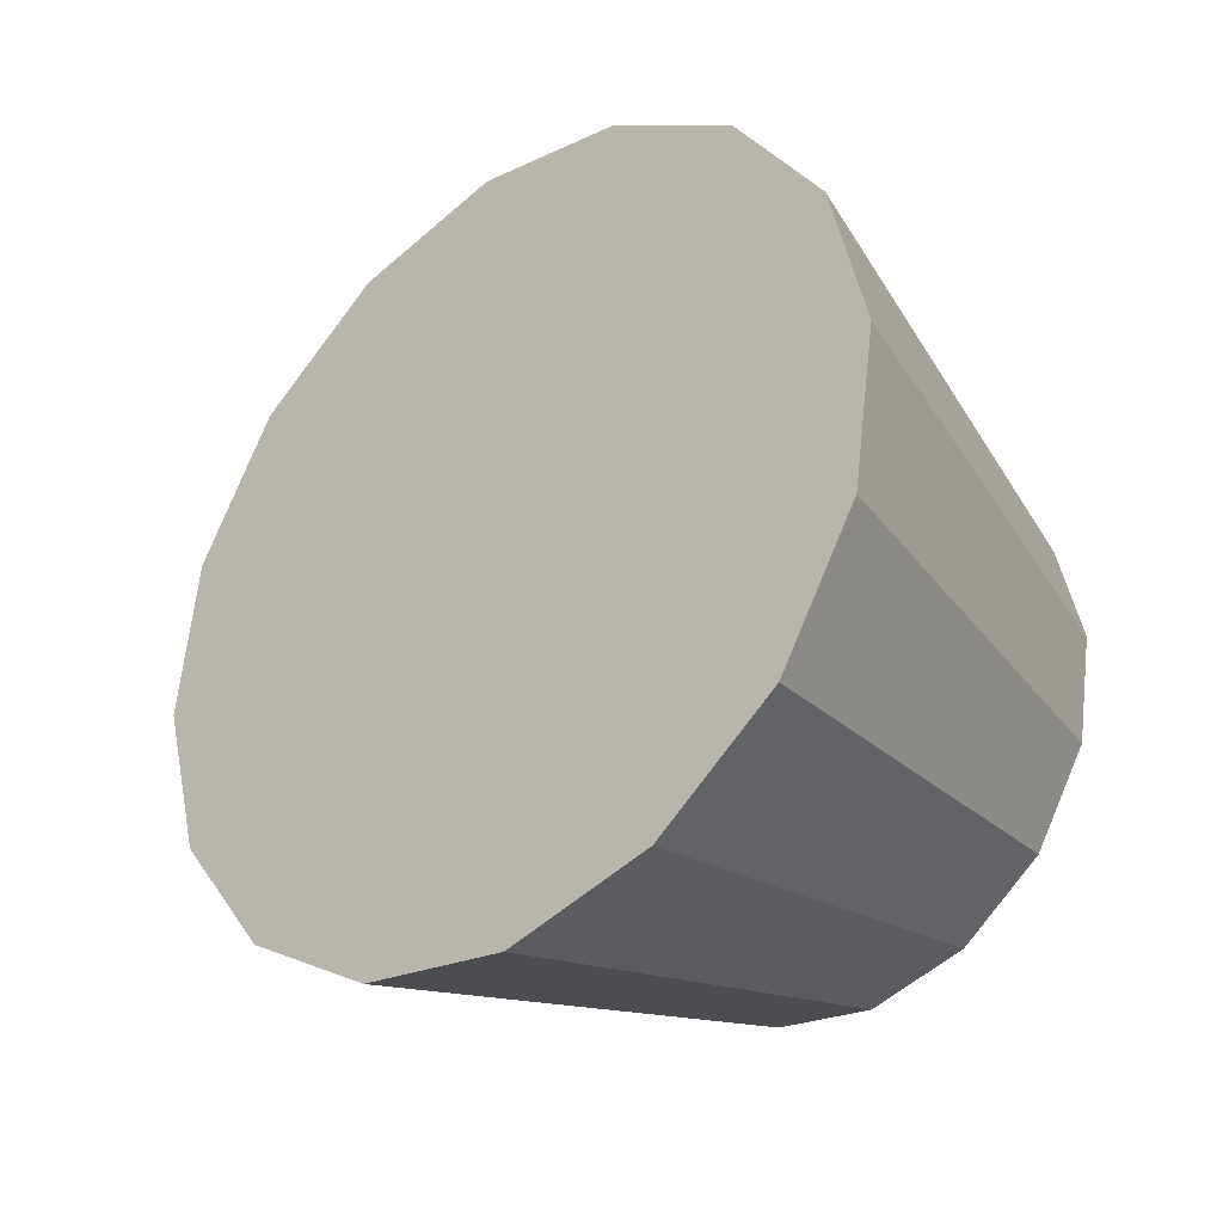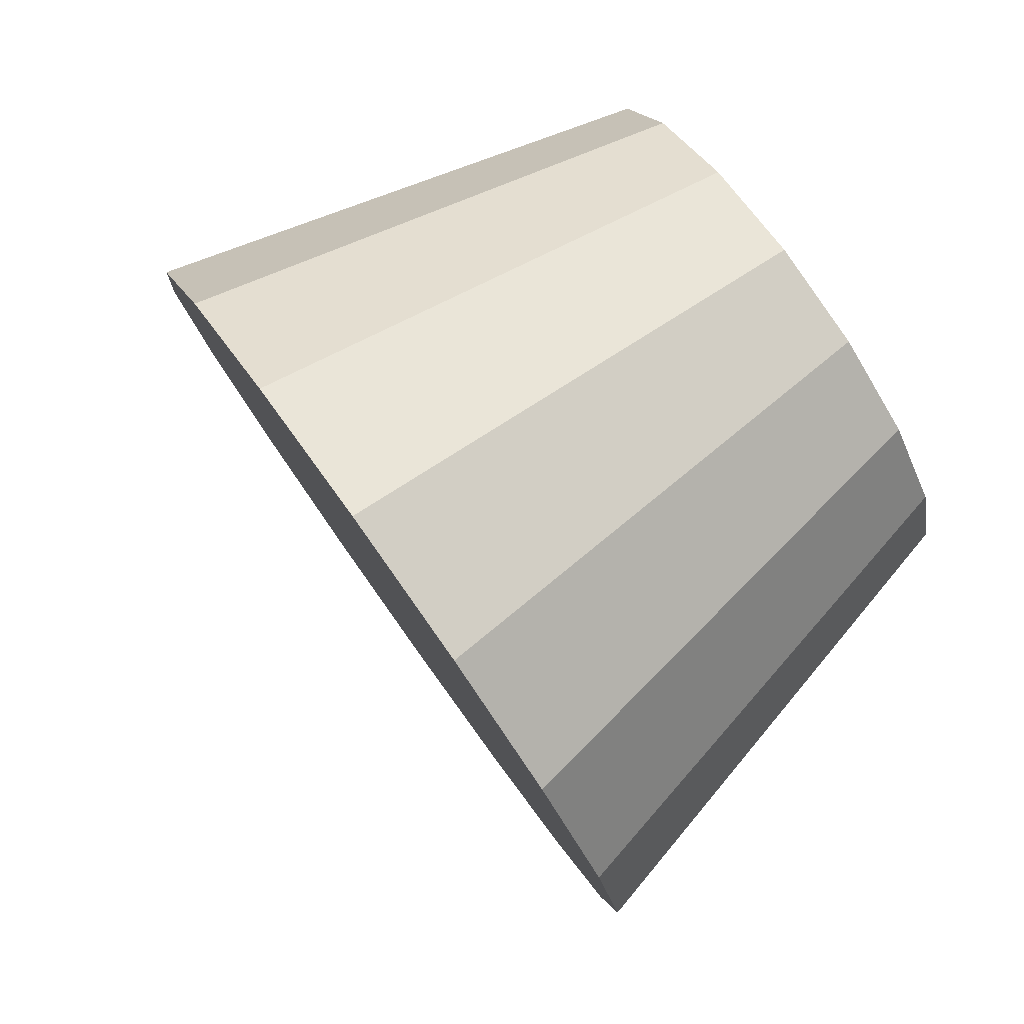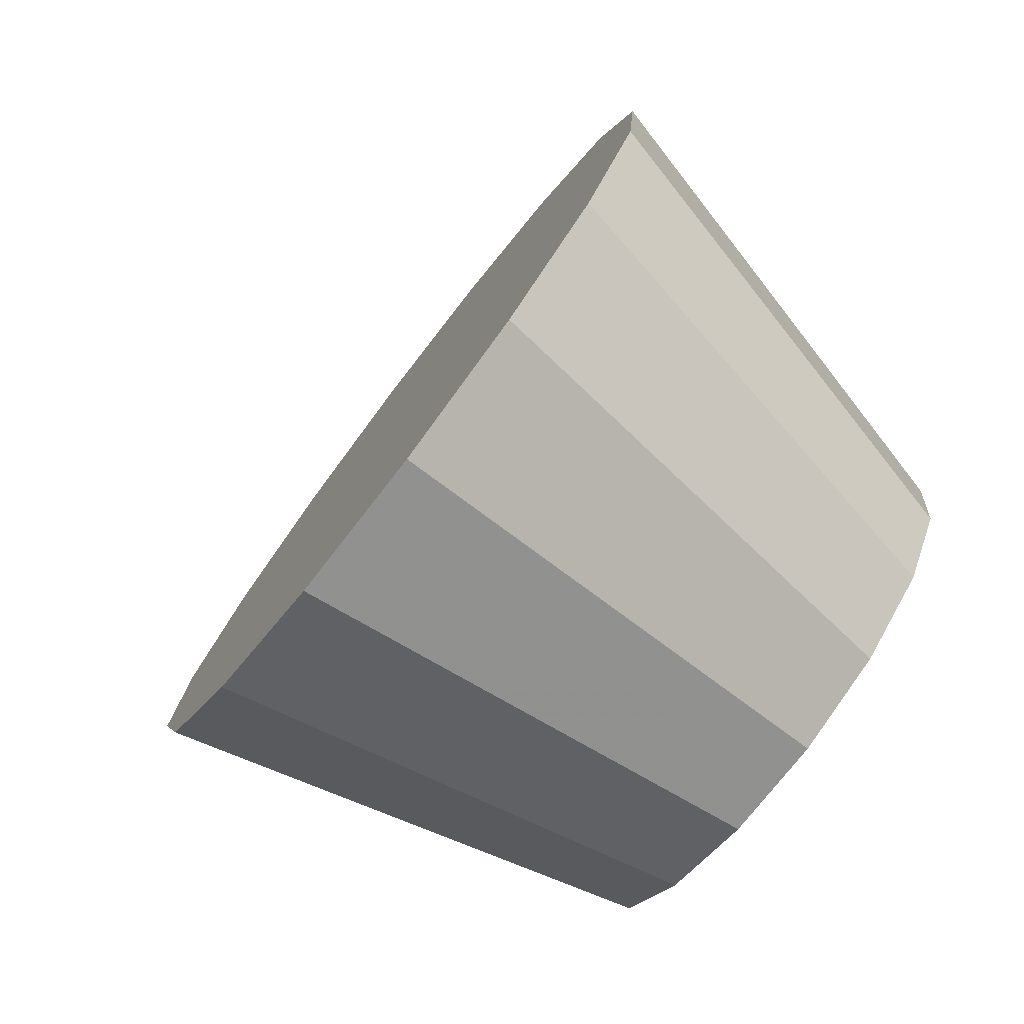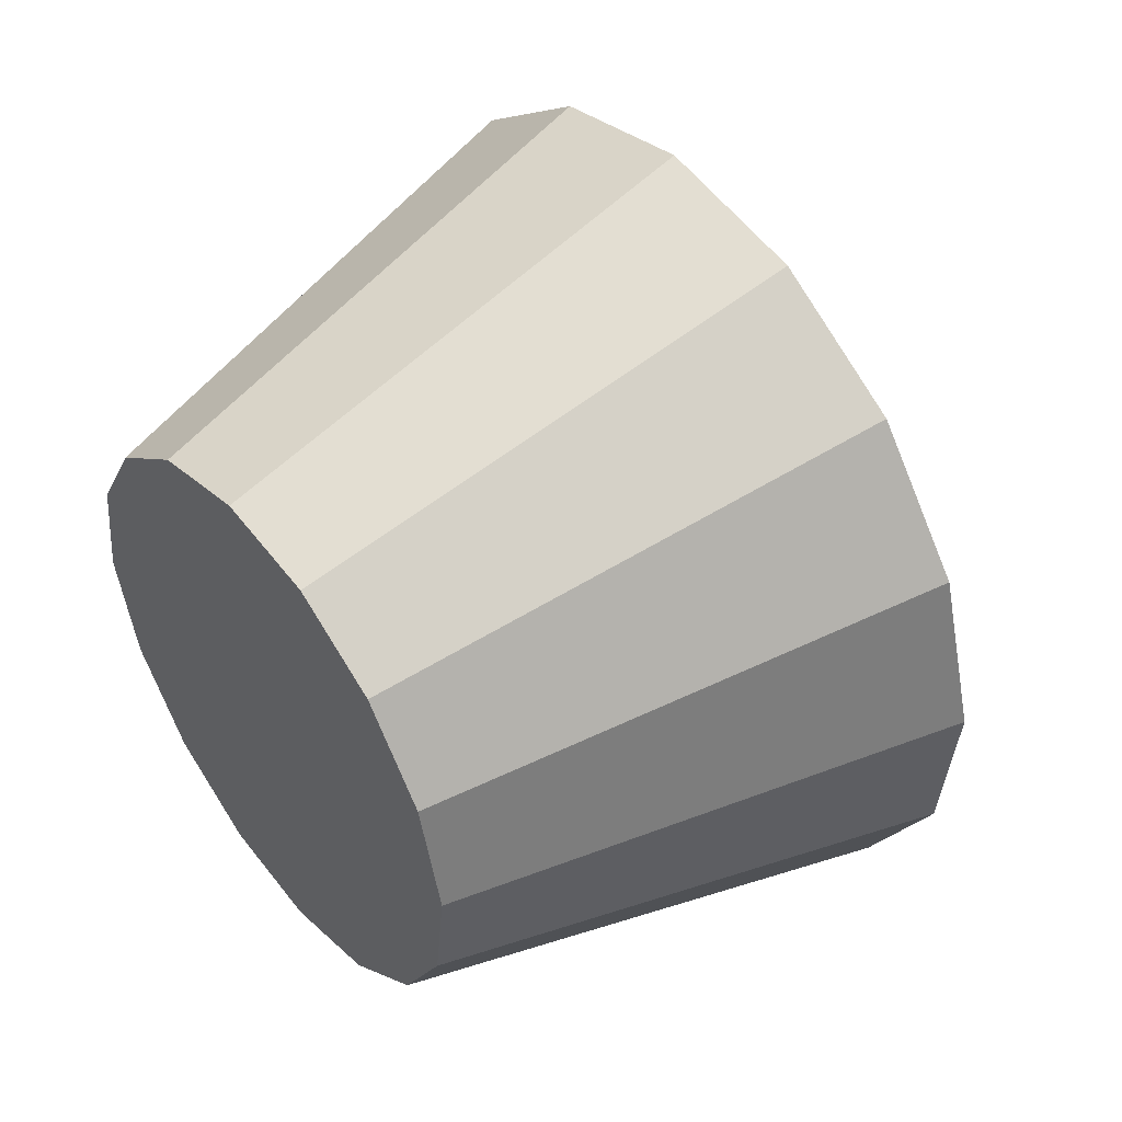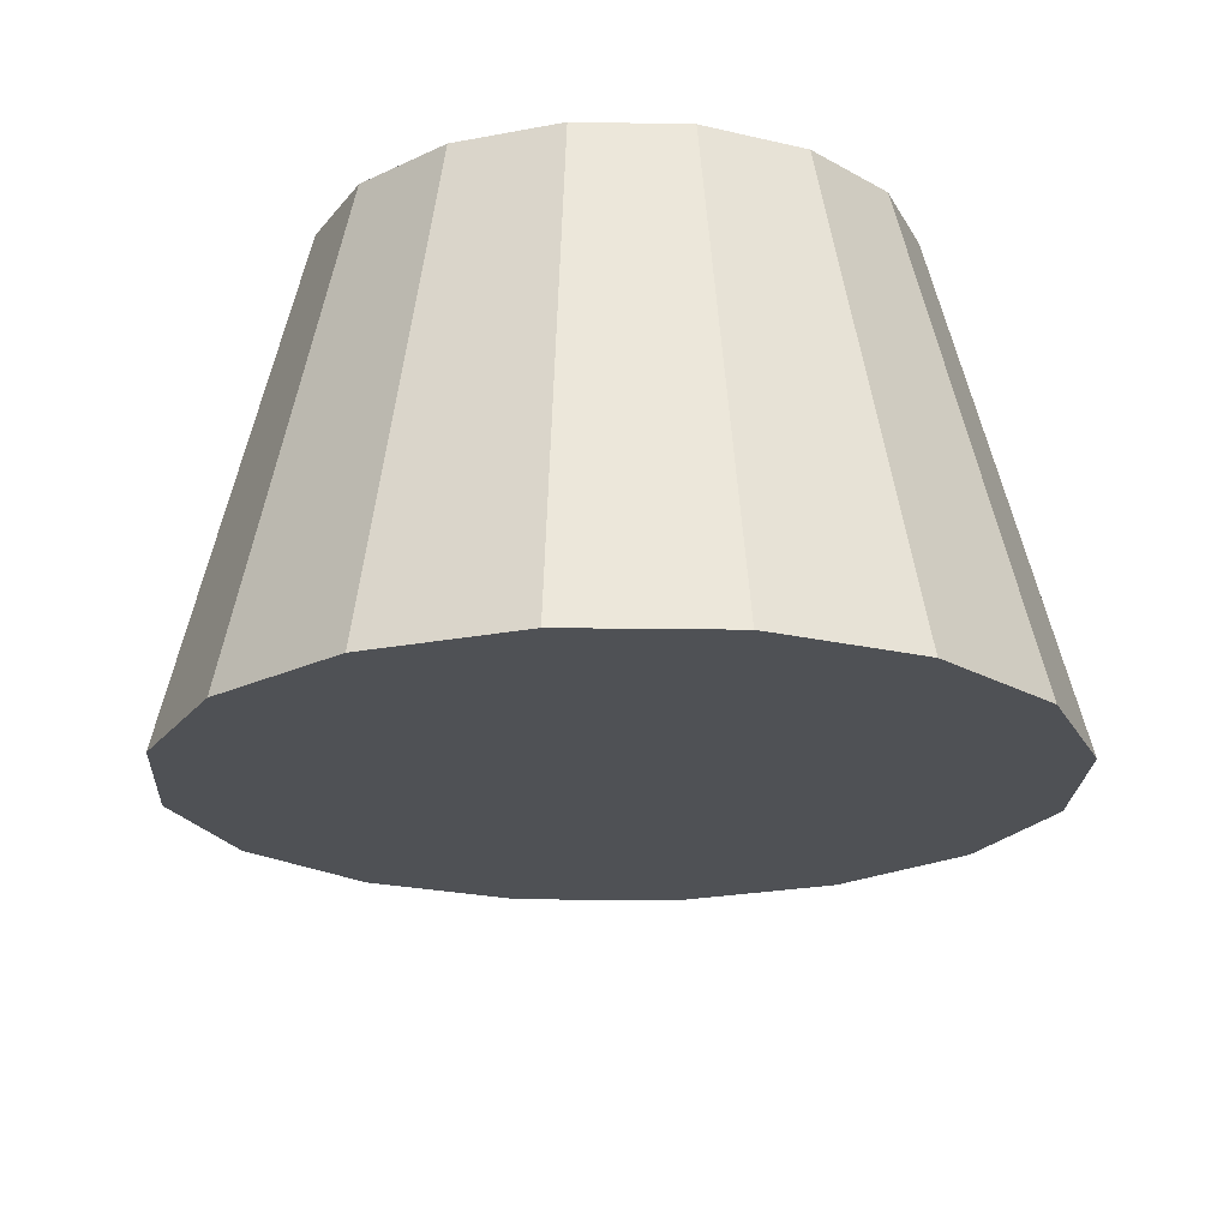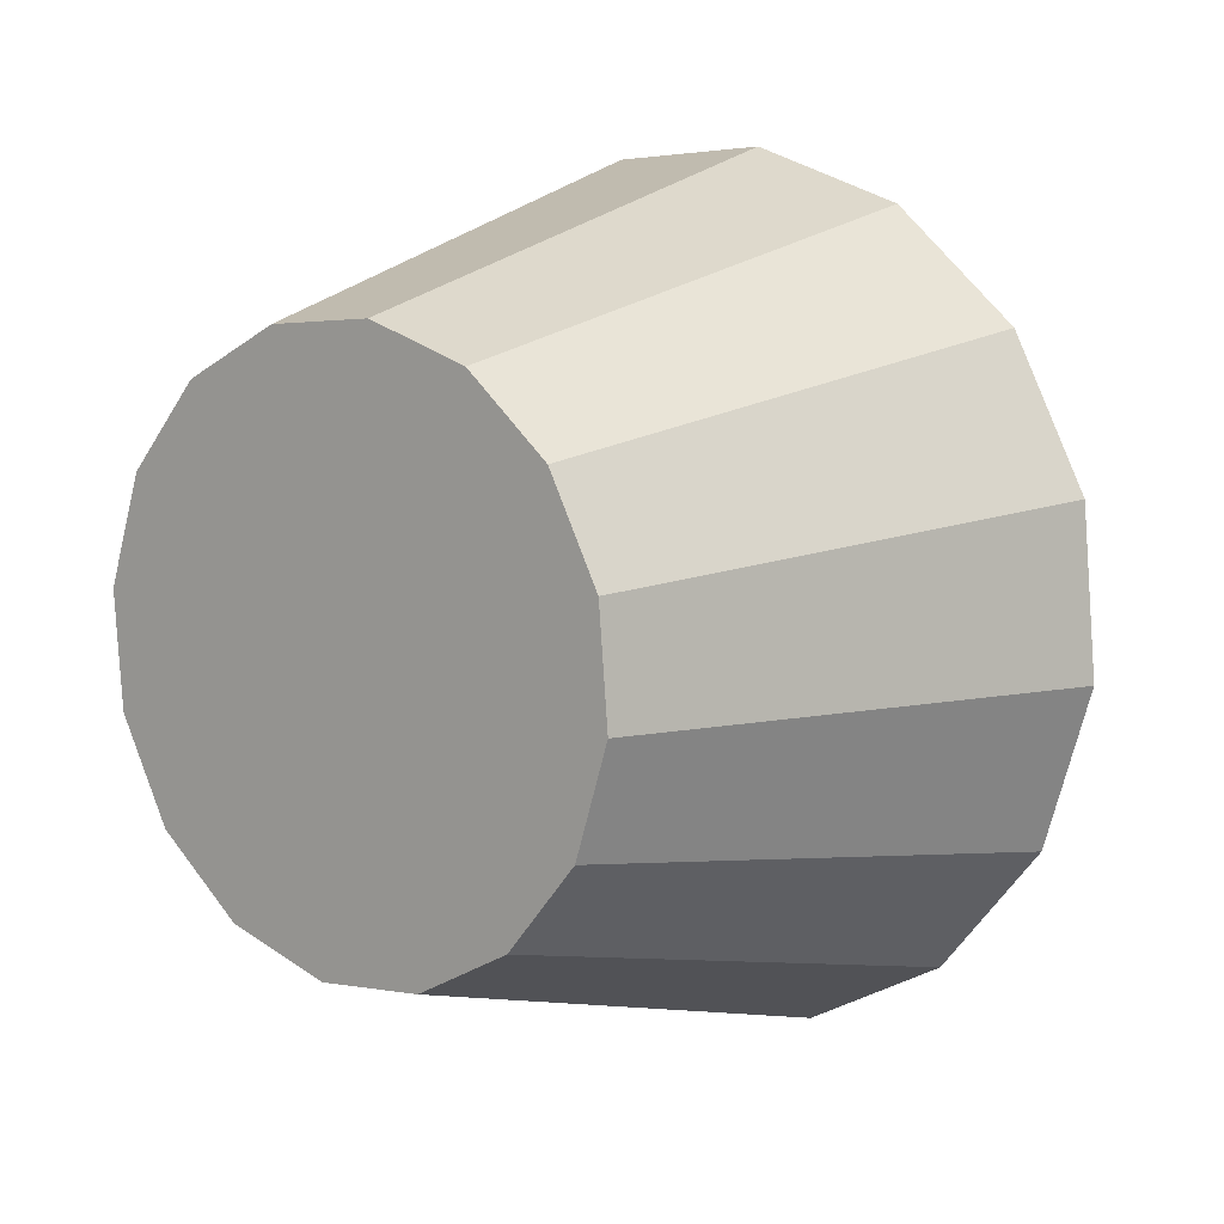
<metadata>
{"format":"obj","ext":"obj","renderer":"f3d","projection":"perspective","resolution":1024,"background":"white","views":[{"elev":20.9,"azim":11.1,"up":"+Z"},{"elev":-23.0,"azim":57.2,"up":"+Y"},{"elev":6.8,"azim":41.4,"up":"+Z"},{"elev":-45.5,"azim":-132.3,"up":"+Z"},{"elev":36.1,"azim":-43.4,"up":"+Y"},{"elev":-42.5,"azim":-172.2,"up":"+Z"}]}
</metadata>
<code>
v -5.234 -3.123 -1.677
v -5.239 -3.111 -1.671
v -5.248 -3.1 -1.669
v -5.259 -3.091 -1.671
v -5.271 -3.086 -1.677
v -5.282 -3.086 -1.687
v -5.29 -3.09 -1.698
v -5.294 -3.098 -1.71
v -5.293 -3.109 -1.719
v -5.288 -3.121 -1.726
v -5.28 -3.132 -1.728
v -5.268 -3.141 -1.726
v -5.256 -3.146 -1.719
v -5.246 -3.146 -1.71
v -5.237 -3.142 -1.698
v -5.233 -3.134 -1.687
v -5.264 -3.116 -1.698
v -5.264 -3.116 -1.698
v -5.264 -3.116 -1.698
v -5.264 -3.116 -1.698
v -5.264 -3.116 -1.698
v -5.264 -3.116 -1.698
v -5.264 -3.116 -1.698
v -5.264 -3.116 -1.698
v -5.264 -3.116 -1.698
v -5.264 -3.116 -1.698
v -5.264 -3.116 -1.698
v -5.264 -3.116 -1.698
v -5.264 -3.116 -1.698
v -5.264 -3.116 -1.698
v -5.264 -3.116 -1.698
v -5.264 -3.116 -1.698
v -5.257 -3.164 -1.628
v -5.264 -3.146 -1.618
v -5.277 -3.13 -1.615
v -5.294 -3.117 -1.618
v -5.312 -3.109 -1.628
v -5.327 -3.108 -1.642
v -5.339 -3.114 -1.658
v -5.345 -3.126 -1.675
v -5.345 -3.142 -1.689
v -5.337 -3.16 -1.698
v -5.324 -3.176 -1.702
v -5.308 -3.189 -1.698
v -5.29 -3.197 -1.689
v -5.274 -3.198 -1.675
v -5.262 -3.192 -1.658
v -5.256 -3.18 -1.642
v -5.301 -3.153 -1.658
v -5.301 -3.153 -1.658
v -5.301 -3.153 -1.658
v -5.301 -3.153 -1.658
v -5.301 -3.153 -1.658
v -5.301 -3.153 -1.658
v -5.301 -3.153 -1.658
v -5.301 -3.153 -1.658
v -5.301 -3.153 -1.658
v -5.301 -3.153 -1.658
v -5.301 -3.153 -1.658
v -5.301 -3.153 -1.658
v -5.301 -3.153 -1.658
v -5.301 -3.153 -1.658
v -5.301 -3.153 -1.658
v -5.301 -3.153 -1.658
f 33 34 49
f 49 34 50
f 34 35 50
f 50 35 51
f 35 36 51
f 51 36 52
f 36 37 52
f 52 37 53
f 37 38 53
f 53 38 54
f 38 39 54
f 54 39 55
f 39 40 55
f 55 40 56
f 40 41 56
f 56 41 57
f 41 42 57
f 57 42 58
f 42 43 58
f 58 43 59
f 43 44 59
f 59 44 60
f 44 45 60
f 60 45 61
f 45 46 61
f 61 46 62
f 46 47 62
f 62 47 63
f 47 48 63
f 63 48 64
f 48 33 64
f 64 33 49
f 2 1 17
f 2 17 18
f 3 2 18
f 3 18 19
f 4 3 19
f 4 19 20
f 5 4 20
f 5 20 21
f 6 5 21
f 6 21 22
f 7 6 22
f 7 22 23
f 8 7 23
f 8 23 24
f 9 8 24
f 9 24 25
f 10 9 25
f 10 25 26
f 11 10 26
f 11 26 27
f 12 11 27
f 12 27 28
f 13 12 28
f 13 28 29
f 14 13 29
f 14 29 30
f 15 14 30
f 15 30 31
f 16 15 31
f 16 31 32
f 1 16 32
f 1 32 17
f 49 50 17
f 17 50 18
f 50 51 18
f 18 51 19
f 51 52 19
f 19 52 20
f 52 53 20
f 20 53 21
f 53 54 21
f 21 54 22
f 54 55 22
f 22 55 23
f 55 56 23
f 23 56 24
f 56 57 24
f 24 57 25
f 57 58 25
f 25 58 26
f 58 59 26
f 26 59 27
f 59 60 27
f 27 60 28
f 60 61 28
f 28 61 29
f 61 62 29
f 29 62 30
f 62 63 30
f 30 63 31
f 63 64 31
f 31 64 32
f 64 49 32
f 32 49 17
f 1 2 33
f 33 2 34
f 2 3 34
f 34 3 35
f 3 4 35
f 35 4 36
f 4 5 36
f 36 5 37
f 5 6 37
f 37 6 38
f 6 7 38
f 38 7 39
f 7 8 39
f 39 8 40
f 8 9 40
f 40 9 41
f 9 10 41
f 41 10 42
f 10 11 42
f 42 11 43
f 11 12 43
f 43 12 44
f 12 13 44
f 44 13 45
f 13 14 45
f 45 14 46
f 14 15 46
f 46 15 47
f 15 16 47
f 47 16 48
f 16 1 48
f 48 1 33

</code>
